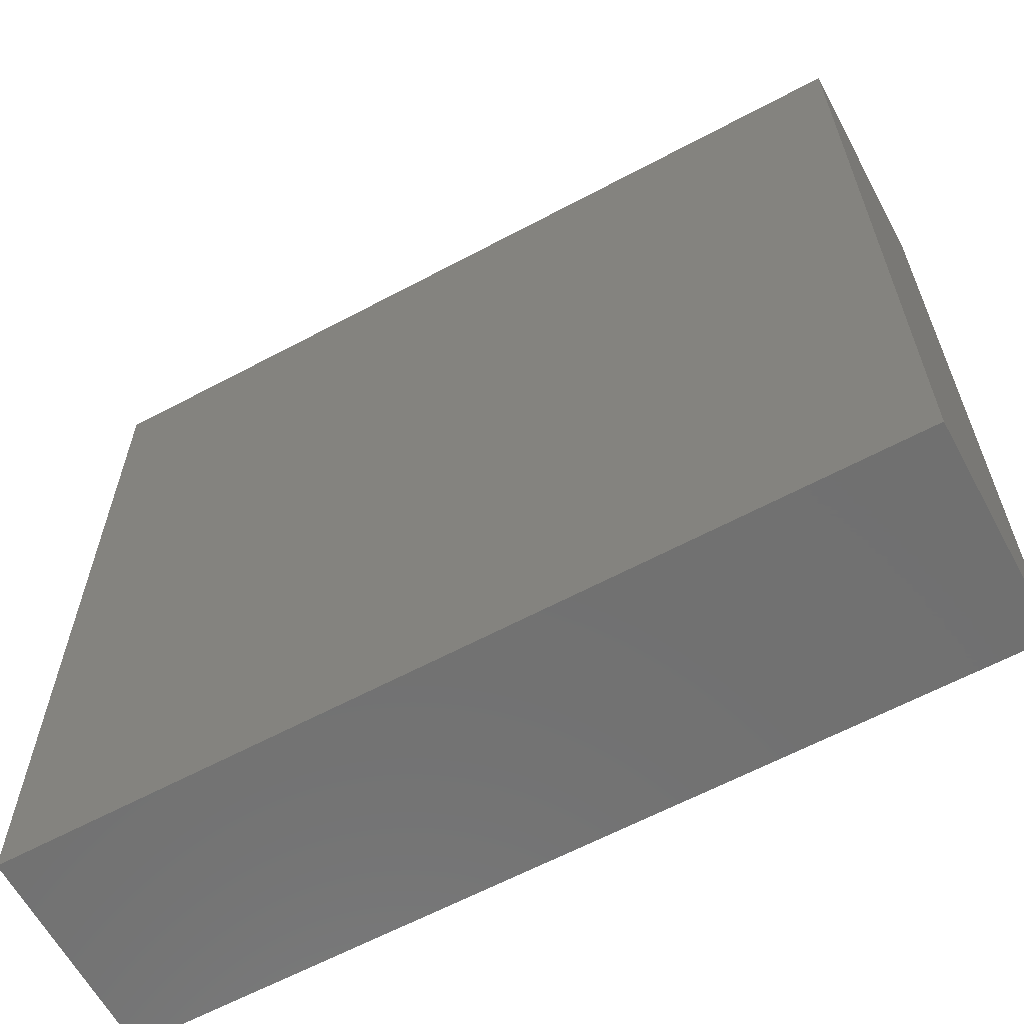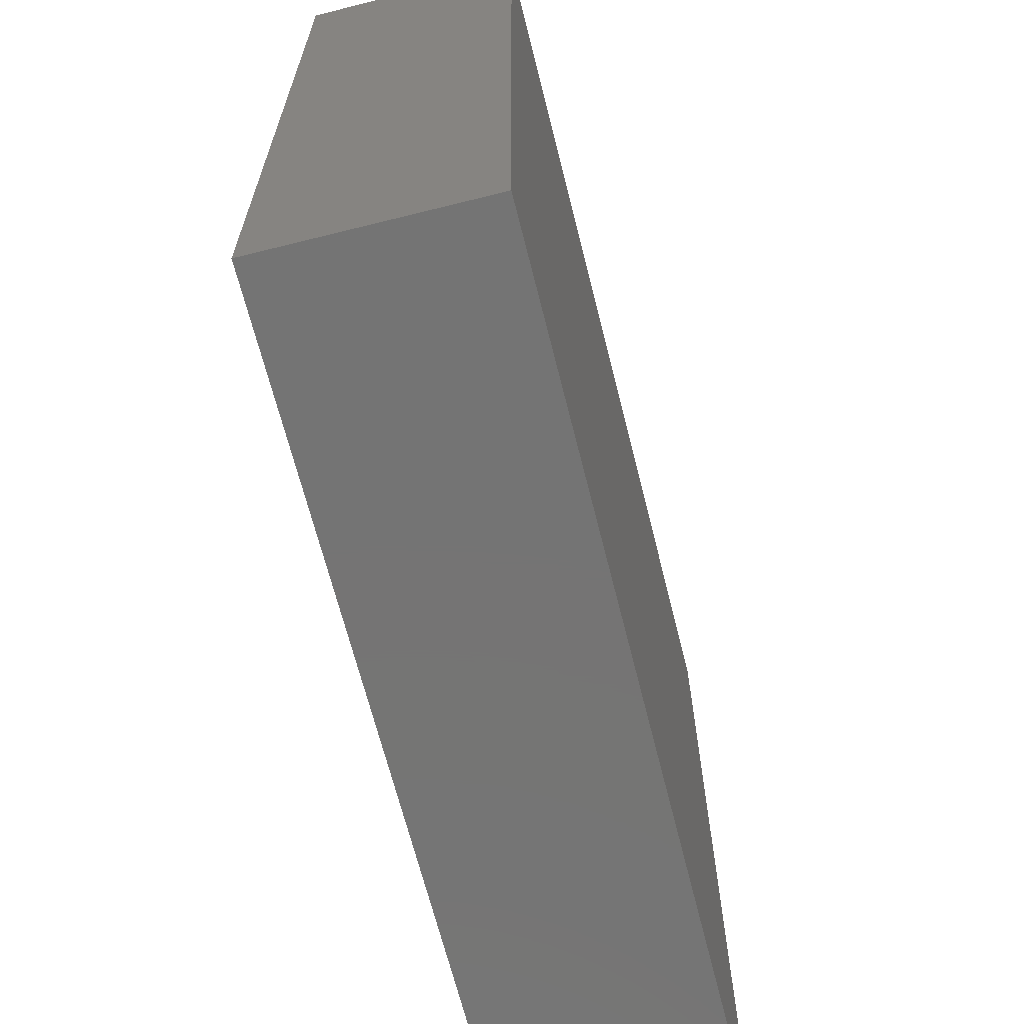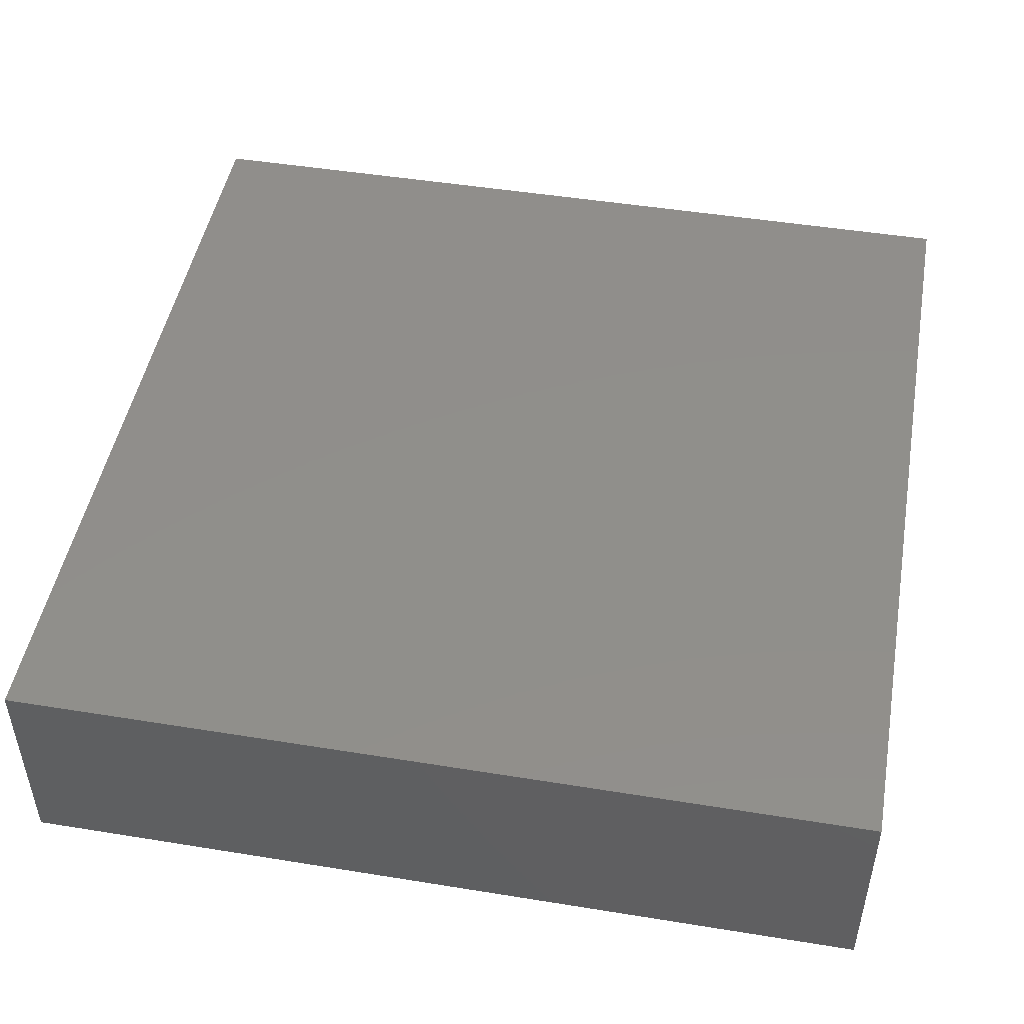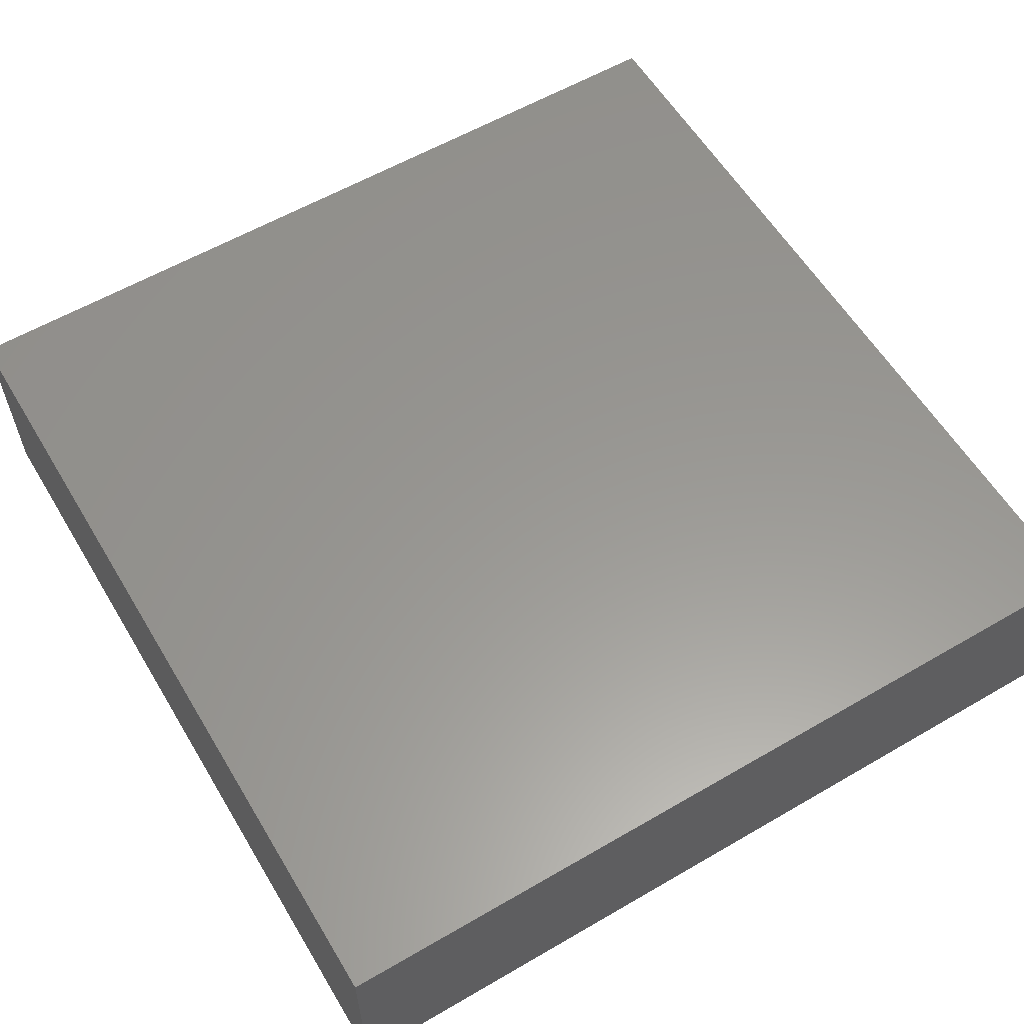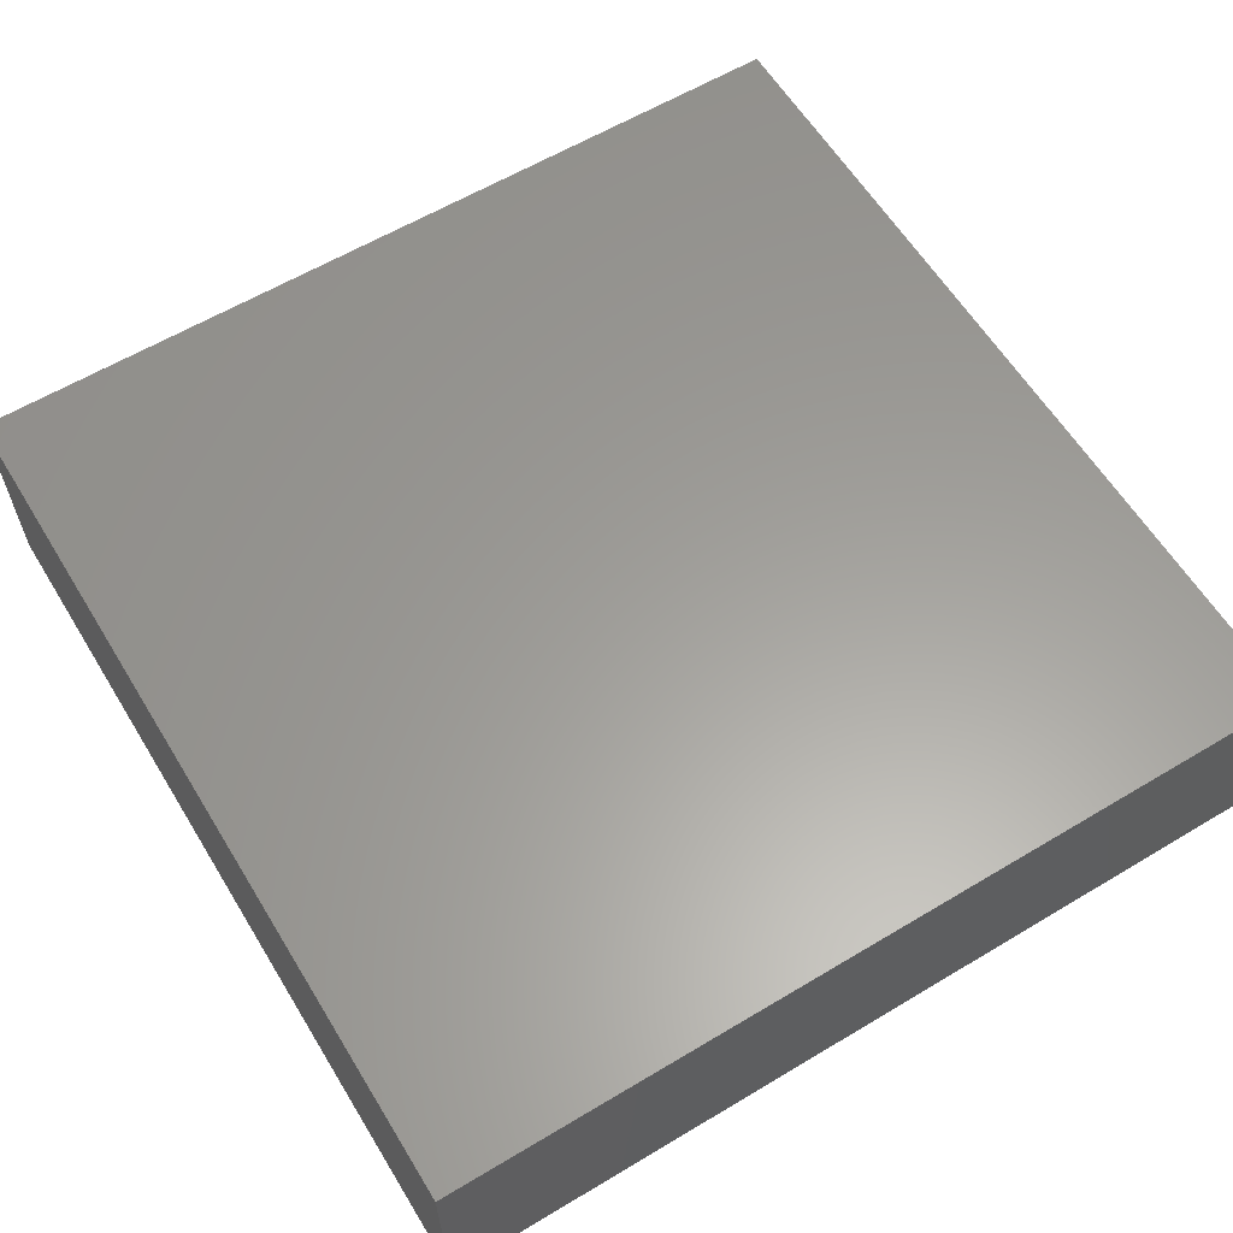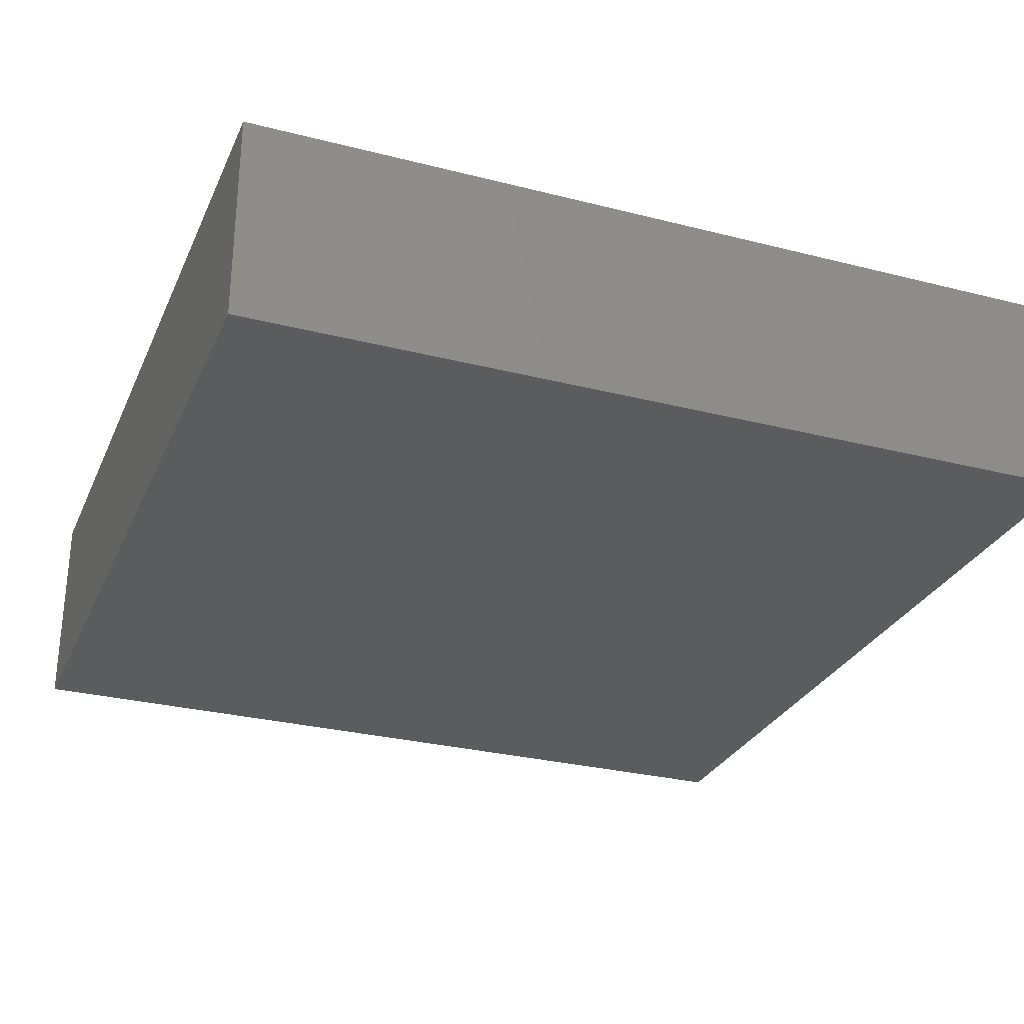
<metadata>
{"format":"stl","ext":"stl","renderer":"f3d","projection":"perspective","resolution":1024,"background":"white","views":[{"elev":-62.7,"azim":28.4,"up":"+Y"},{"elev":-66.7,"azim":104.1,"up":"+Y"},{"elev":48.0,"azim":10.3,"up":"+Z"},{"elev":58.9,"azim":-30.9,"up":"+Z"},{"elev":60.7,"azim":148.6,"up":"+Z"},{"elev":-28.9,"azim":159.2,"up":"+Z"}]}
</metadata>
<code>
# stl→obj: 8 verts, 12 faces
v -1 1 0.5
v 1 -1 0.5
v 1 1 0.5
v -1 -1 0.5
v -1 -1 0
v 1 1 0
v 1 -1 0
v -1 1 0
f 1 2 3
f 2 1 4
f 5 6 7
f 6 5 8
f 5 2 4
f 2 5 7
f 2 6 3
f 6 2 7
f 6 1 3
f 1 6 8
f 5 1 8
f 1 5 4

</code>
